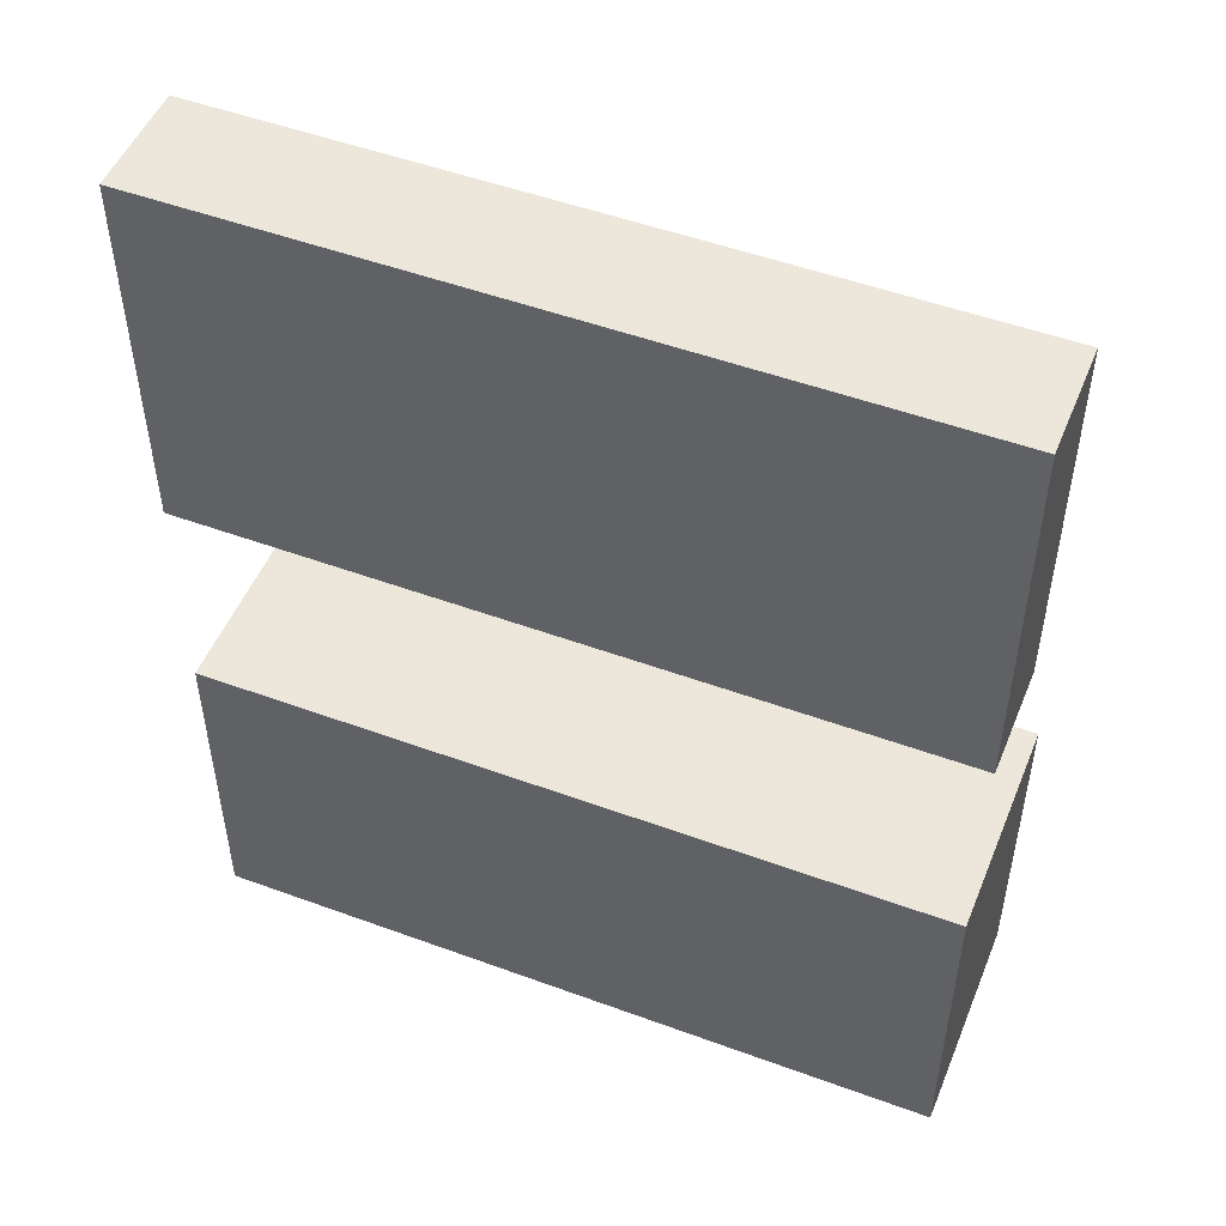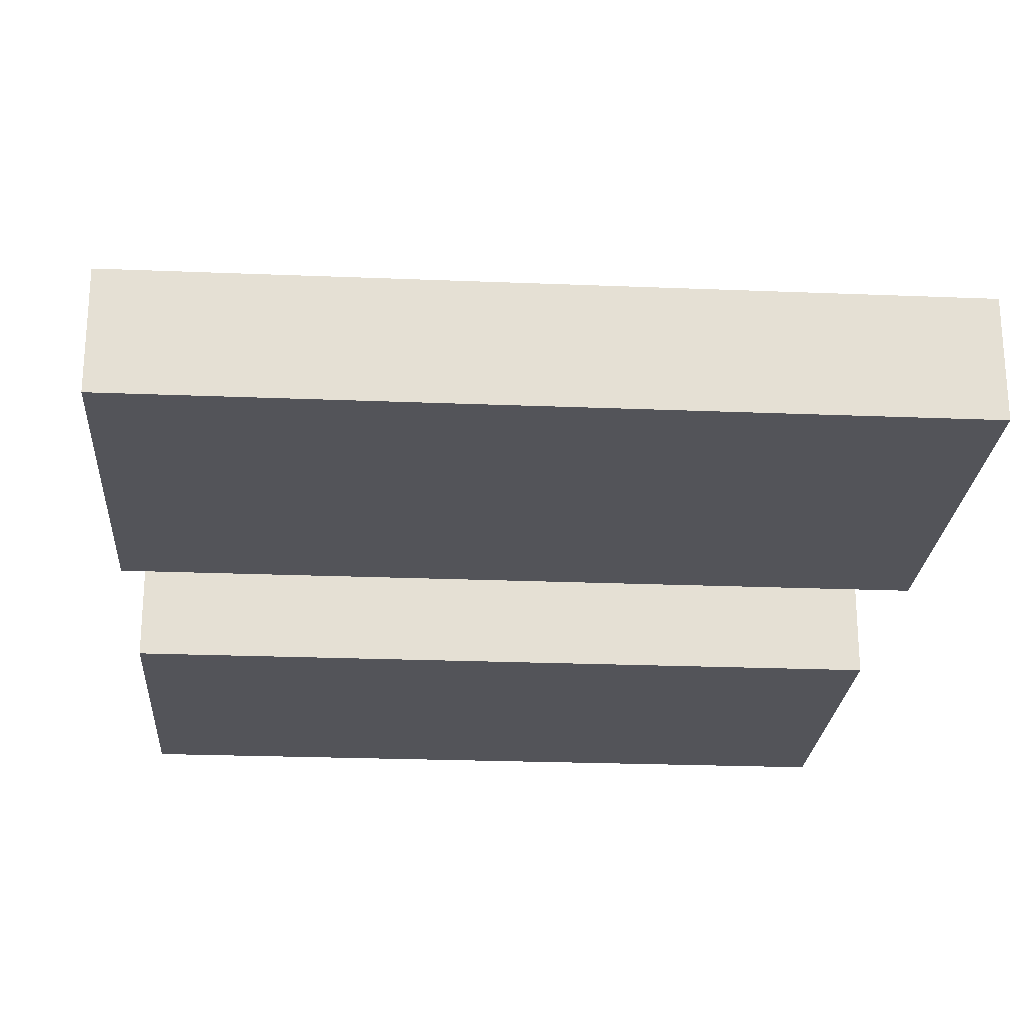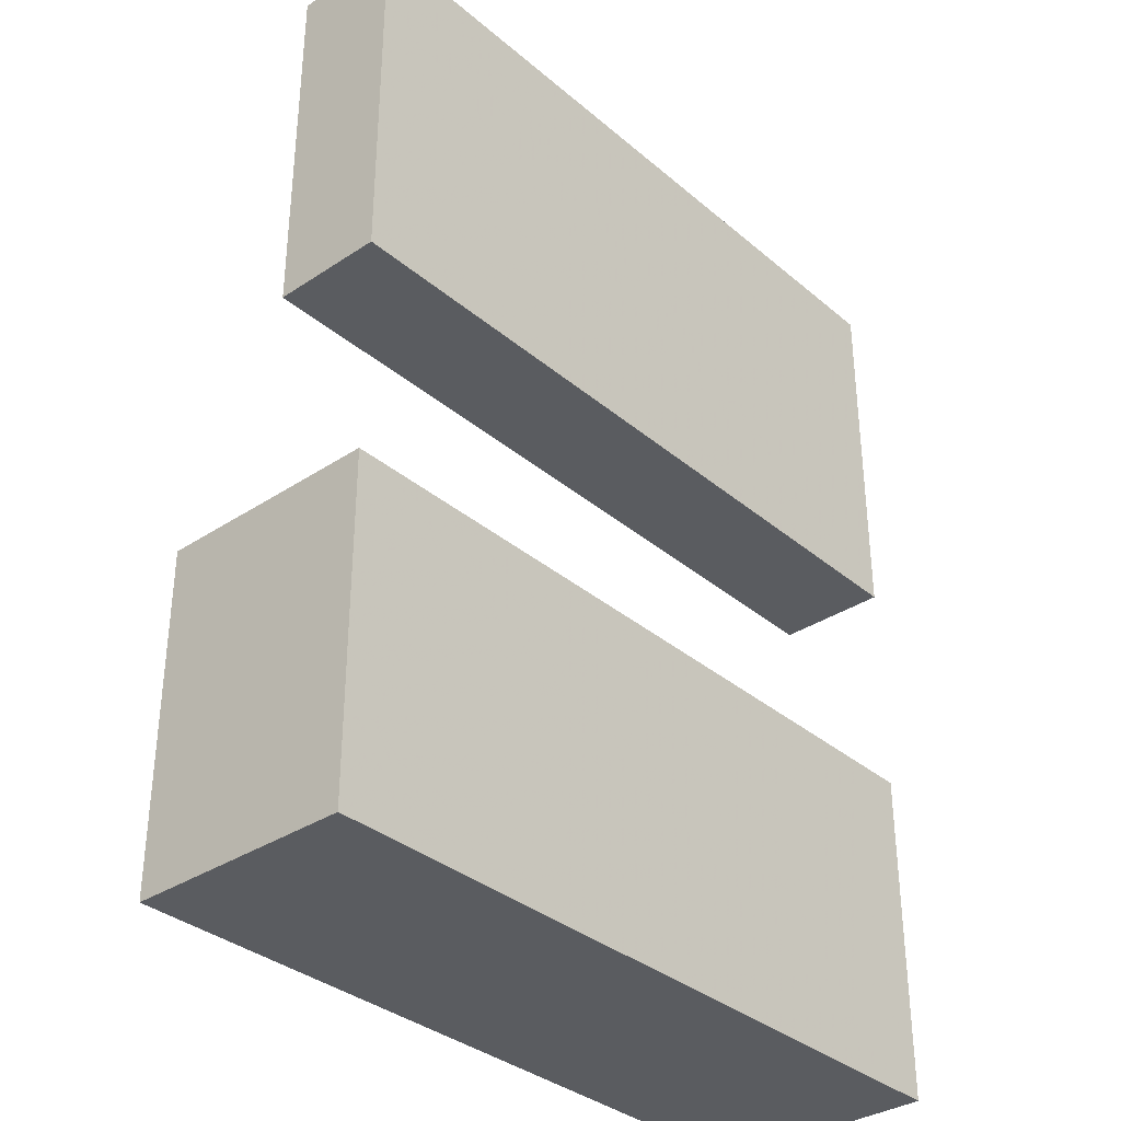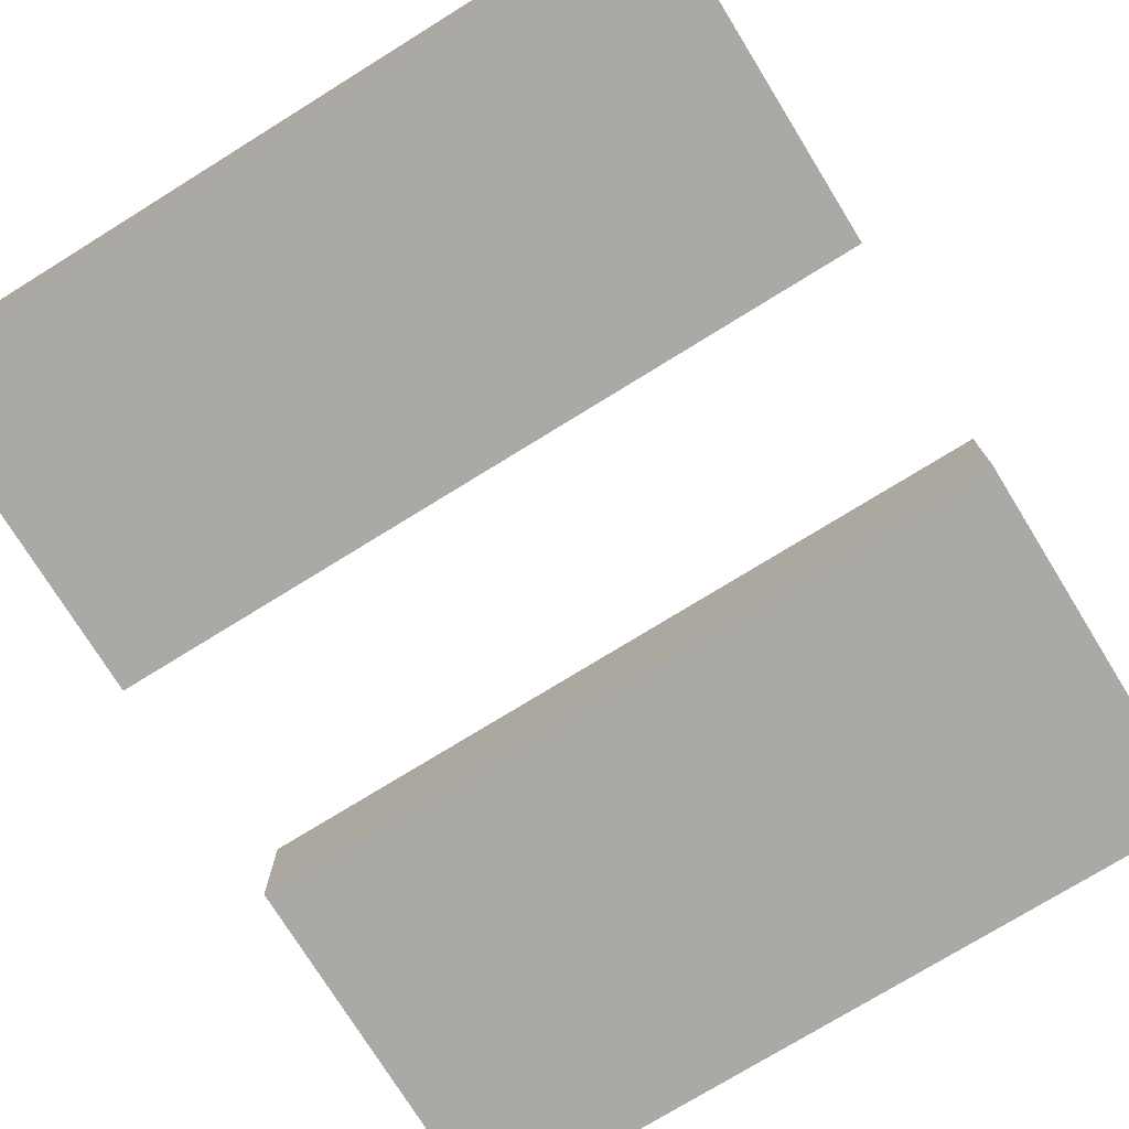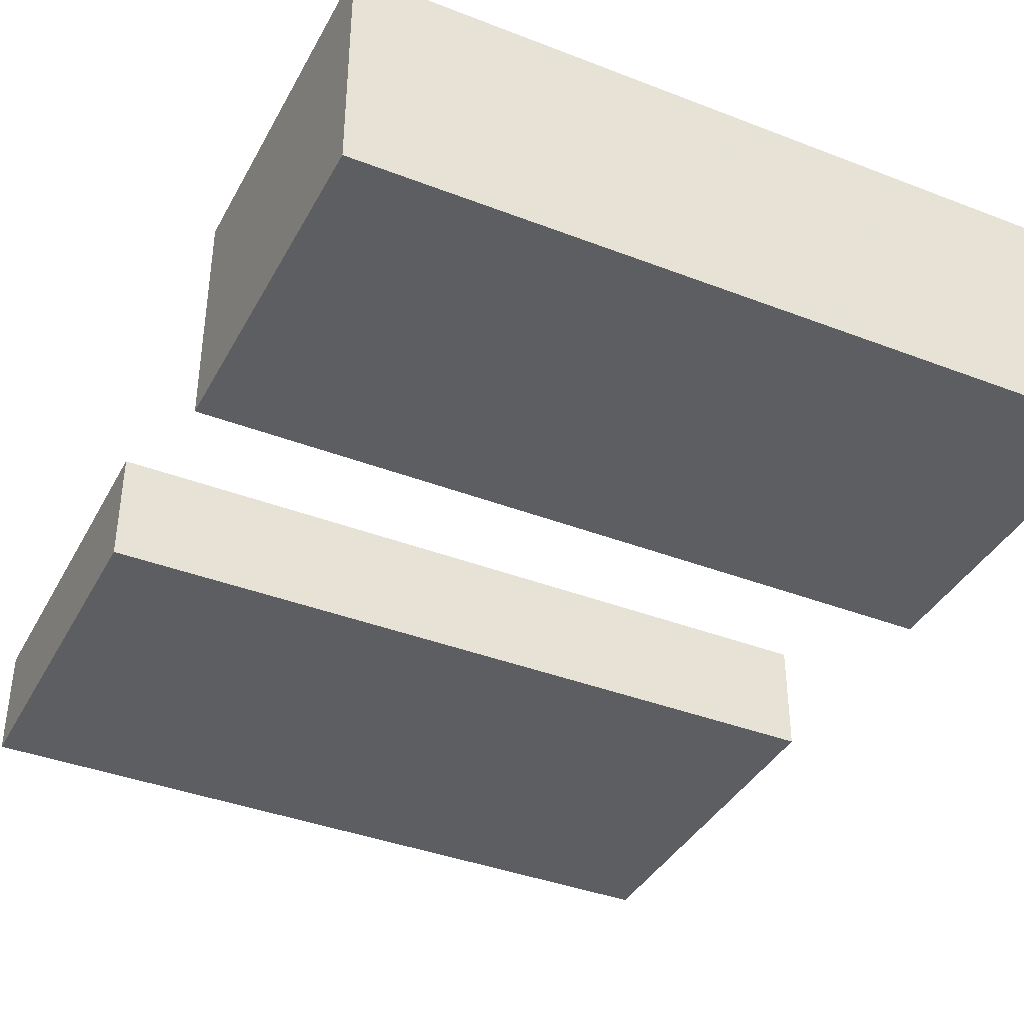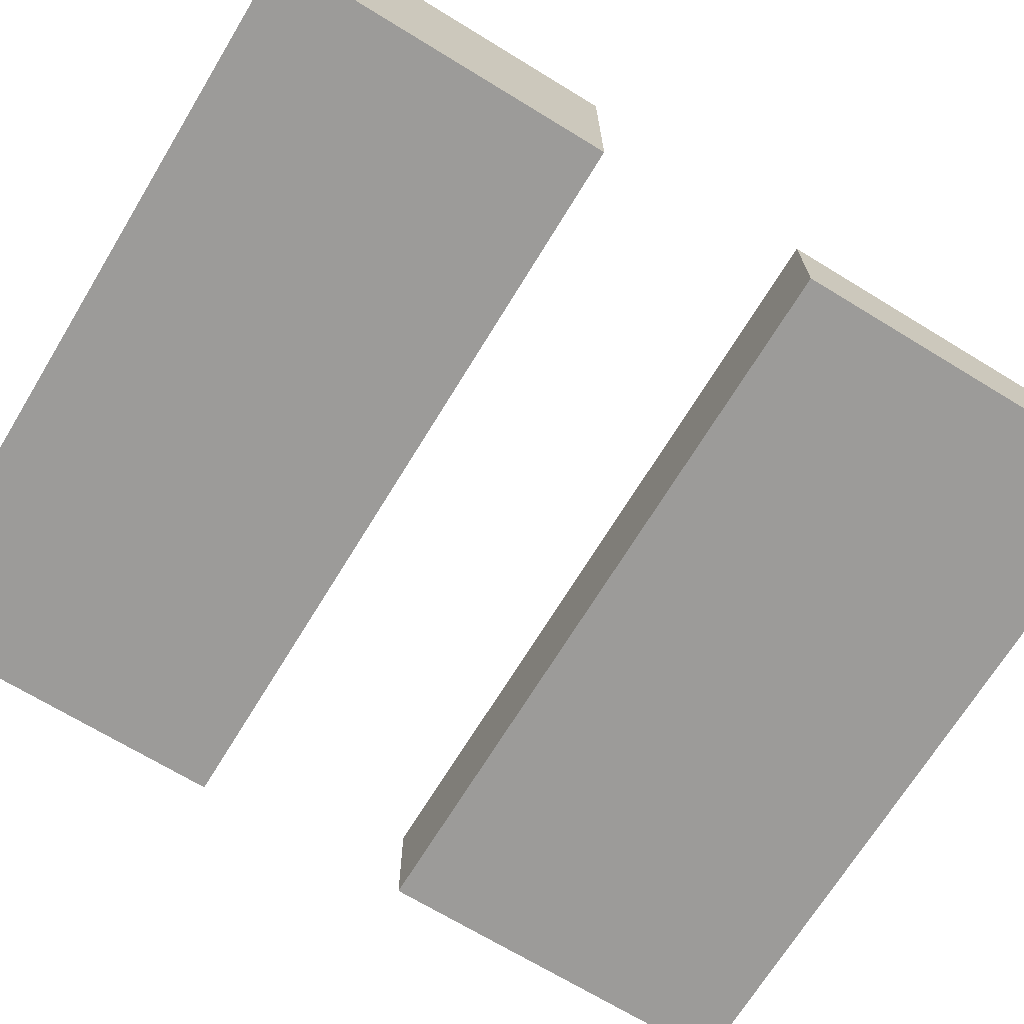
<metadata>
{"format":"obj","ext":"obj","renderer":"f3d","projection":"perspective","resolution":1024,"background":"white","views":[{"elev":50.5,"azim":-158.1,"up":"+Y"},{"elev":-23.7,"azim":176.1,"up":"+Z"},{"elev":-34.4,"azim":131.6,"up":"+Y"},{"elev":-75.3,"azim":31.7,"up":"+Z"},{"elev":-38.8,"azim":-25.9,"up":"+Z"},{"elev":-69.7,"azim":58.6,"up":"+Z"}]}
</metadata>
<code>
o Armario_Superior
v 0 1.5 0
v 2 1.5 0
v 2 2.5 0
v 0 2.5 0
v 0 1.5 0.3
v 2 1.5 0.3
v 2 2.5 0.3
v 0 2.5 0.3
f 1 2 3 4
f 5 8 7 6
f 1 5 6 2
f 2 6 7 3
f 3 7 8 4
f 4 8 5 1
o Armario_Inferior
v 0 0 0
v 2 0 0
v 2 0.9 0
v 0 0.9 0
v 0 0 0.6
v 2 0 0.6
v 2 0.9 0.6
v 0 0.9 0.6
f 9 10 11 12
f 13 16 15 14
f 9 13 14 10
f 10 14 15 11
f 11 15 16 12
f 12 16 13 9
o Gaveta
v 0.1 0.1 0.1
v 0.9 0.1 0.1
v 0.9 0.4 0.1
v 0.1 0.4 0.1
v 0.1 0.1 0.5
v 0.9 0.1 0.5
v 0.9 0.4 0.5
v 0.1 0.4 0.5
f 17 18 19 20
f 21 24 23 22
f 17 21 22 18
f 18 22 23 19
f 19 23 24 20
f 20 24 21 17

</code>
